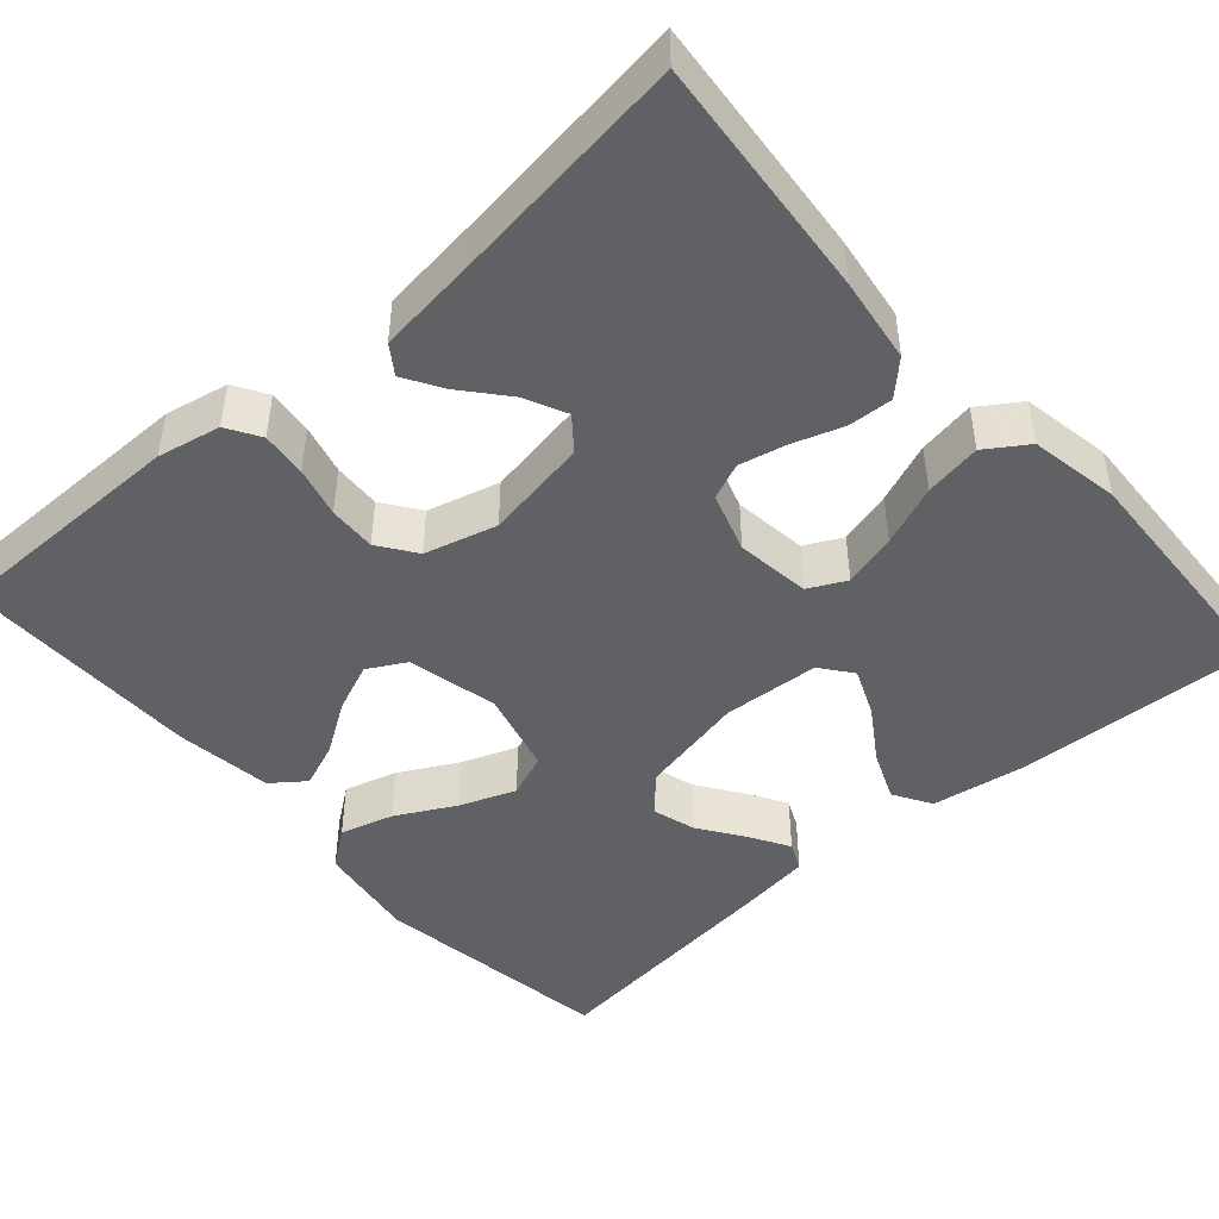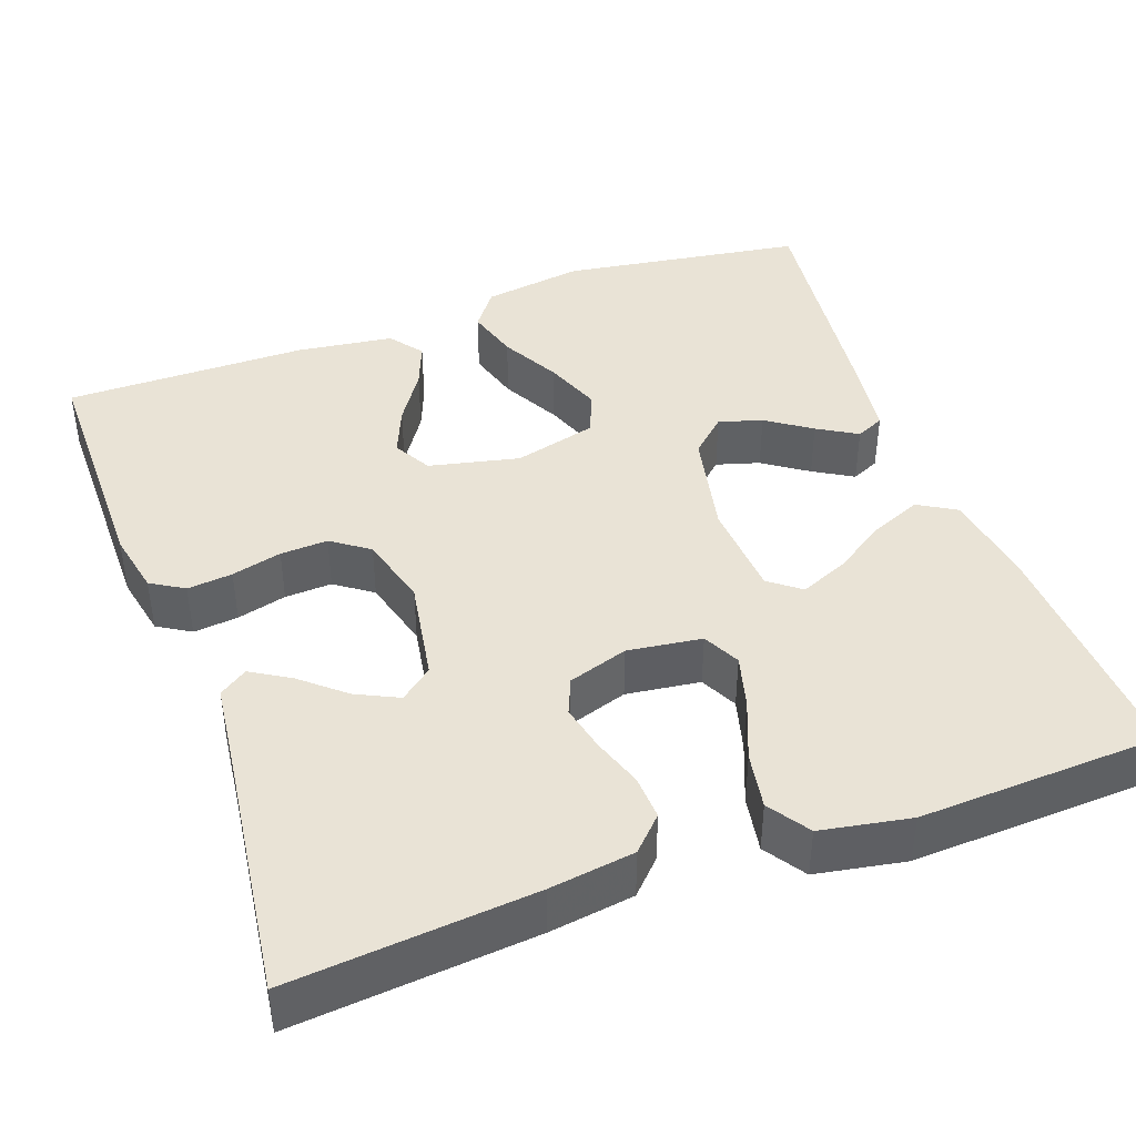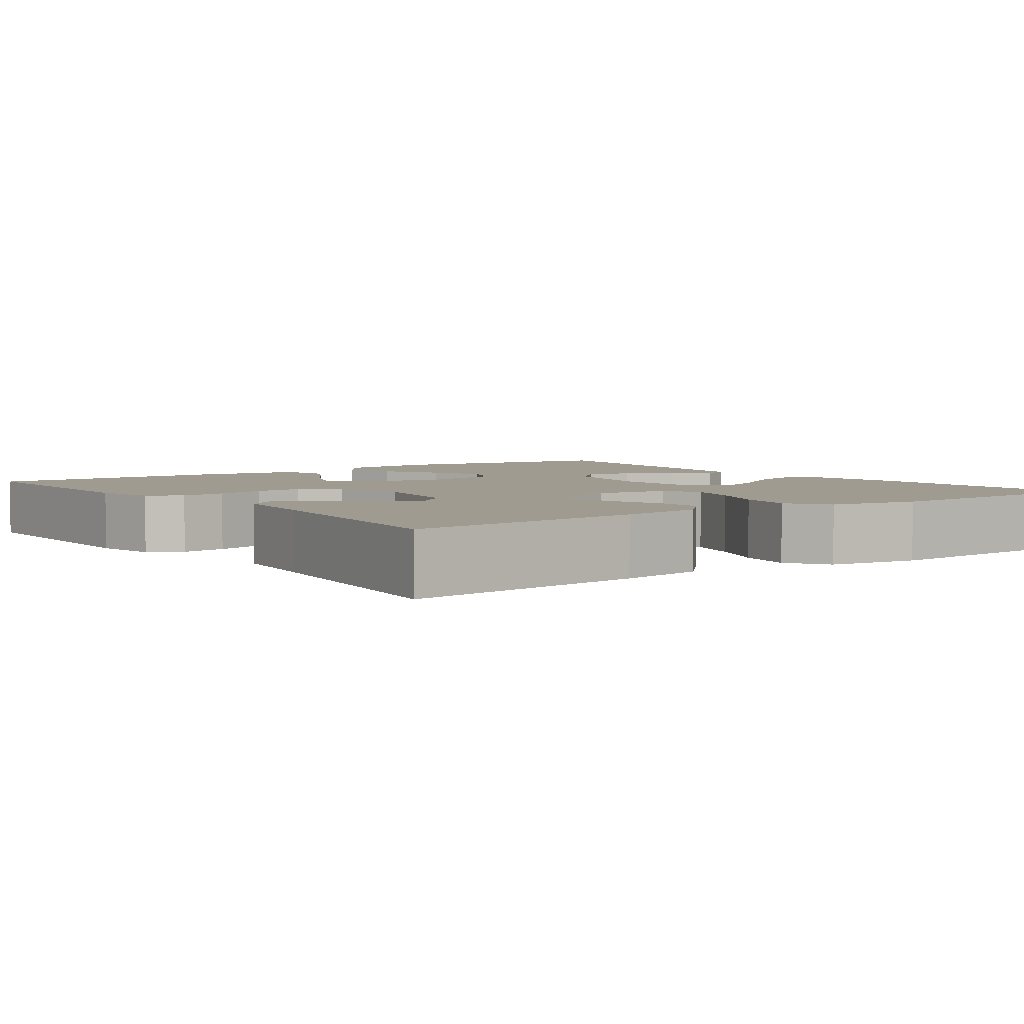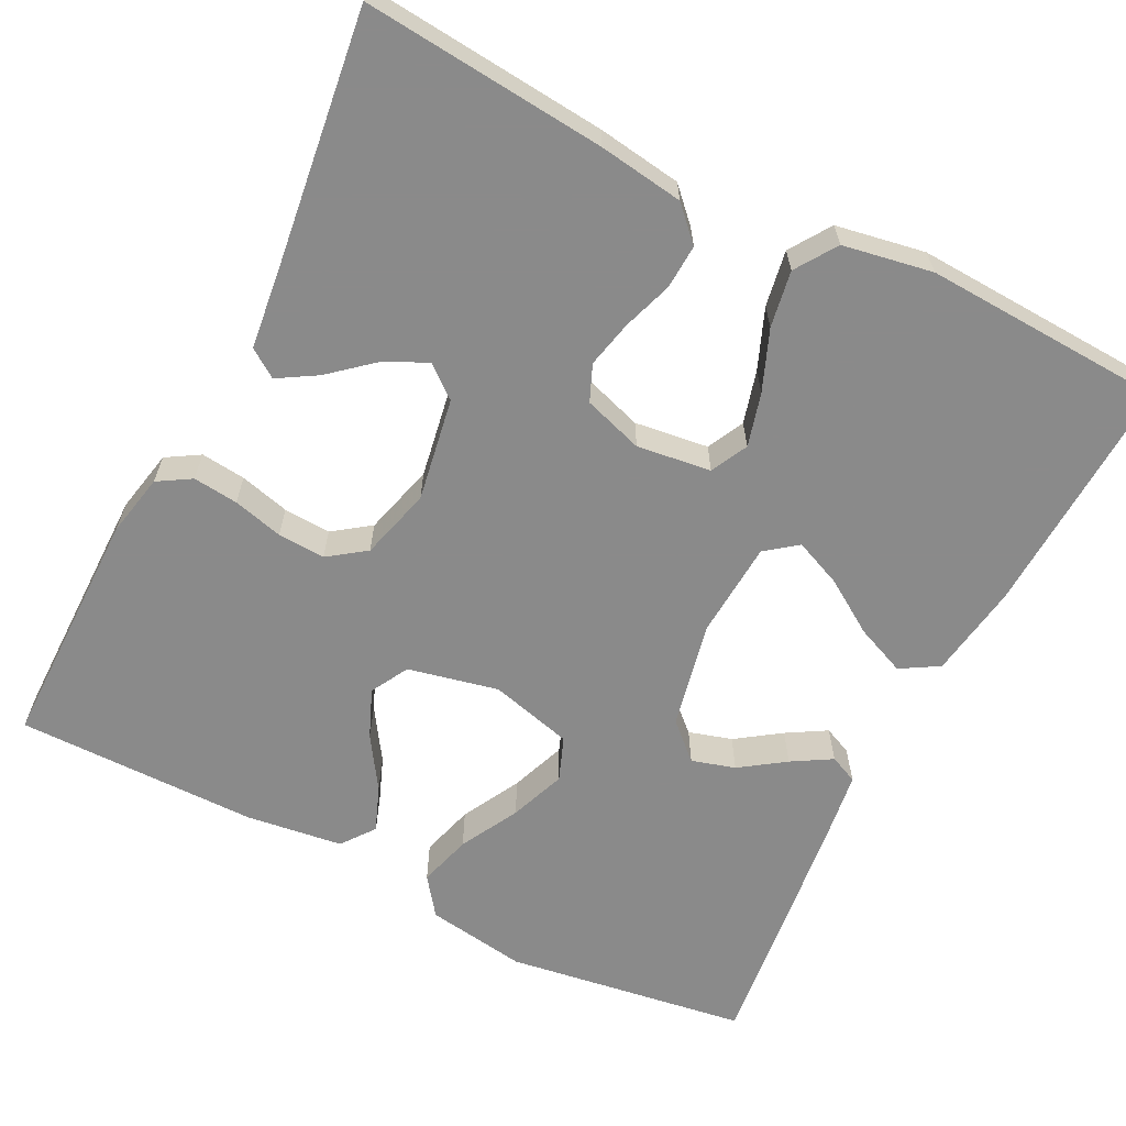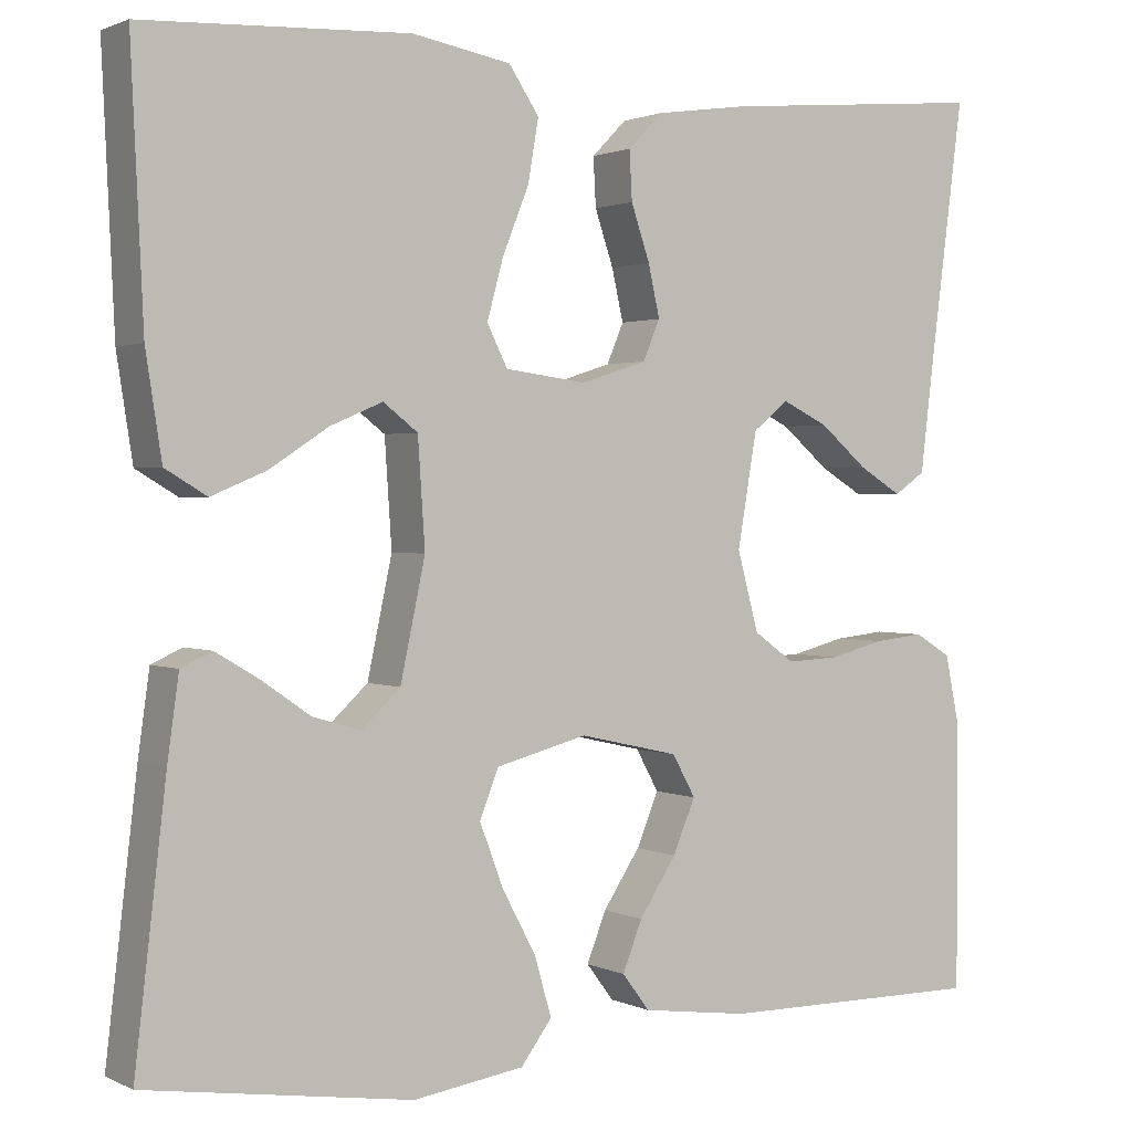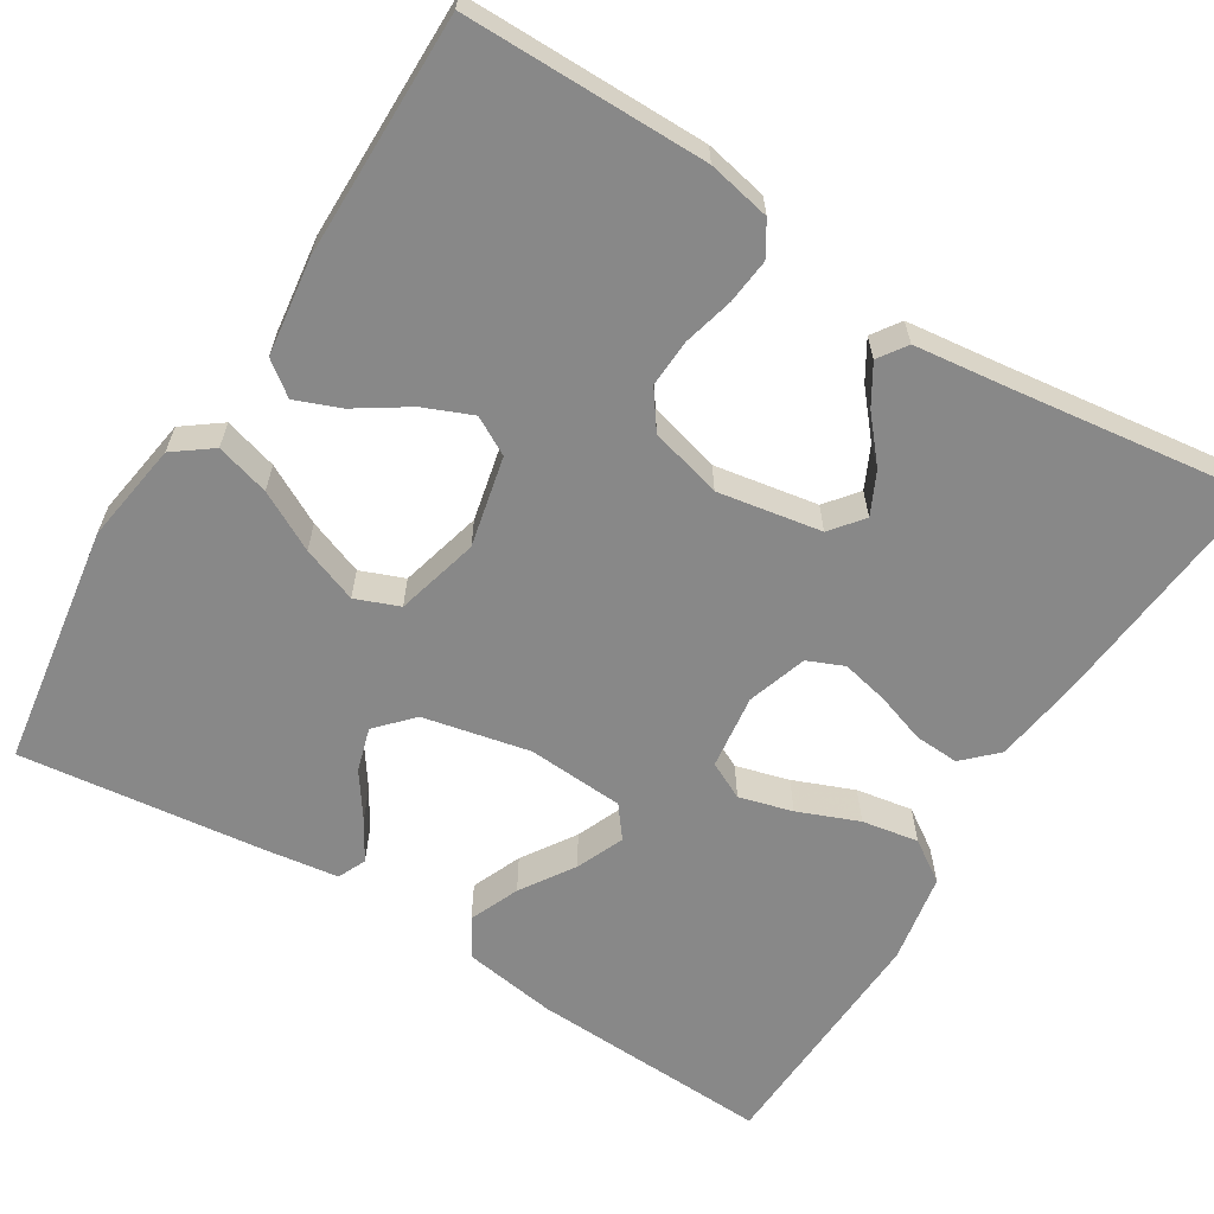
<metadata>
{"format":"obj","ext":"obj","renderer":"f3d","projection":"perspective","resolution":1024,"background":"white","views":[{"elev":-46.3,"azim":-48.6,"up":"+Y"},{"elev":42.2,"azim":-19.9,"up":"+Y"},{"elev":4.2,"azim":-36.3,"up":"+Y"},{"elev":-63.6,"azim":-26.9,"up":"+Y"},{"elev":1.4,"azim":148.1,"up":"+Z"},{"elev":-62.8,"azim":-121.7,"up":"+Y"}]}
</metadata>
<code>
v -0.5 0.07 -0.5
v -0.5 0.07 -0.2
v -0.484 0.07 -0.122
v -0.443 0.07 -0.097
v -0.387 0.07 -0.103
v -0.325 0.07 -0.119
v -0.266 0.07 -0.122
v -0.22 0.07 -0.089
v -0.196 0.07 0
v -0.218 0.07 0.128
v -0.258 0.07 0.16
v -0.31 0.07 0.135
v -0.364 0.07 0.089
v -0.412 0.07 0.06
v -0.447 0.07 0.084
v -0.461 0.07 0.2
v -0.5 0.07 0.5
v -0.2 0.07 0.473
v -0.095 0.07 0.458
v -0.056 0.07 0.418
v -0.059 0.07 0.363
v -0.08 0.07 0.301
v -0.093 0.07 0.243
v -0.074 0.07 0.198
v 0 0.07 0.174
v 0.092 0.07 0.186
v 0.115 0.07 0.232
v 0.097 0.07 0.298
v 0.067 0.07 0.373
v 0.055 0.07 0.443
v 0.089 0.07 0.494
v 0.2 0.07 0.514
v 0.5 0.07 0.5
v 0.486 0.07 0.2
v 0.468 0.07 0.084
v 0.421 0.07 0.056
v 0.359 0.07 0.082
v 0.293 0.07 0.125
v 0.234 0.07 0.15
v 0.195 0.07 0.12
v 0.187 0.07 0
v 0.215 0.07 -0.132
v 0.259 0.07 -0.173
v 0.313 0.07 -0.157
v 0.368 0.07 -0.119
v 0.417 0.07 -0.09
v 0.452 0.07 -0.106
v 0.465 0.07 -0.2
v 0.5 0.07 -0.5
v 0.2 0.07 -0.545
v 0.075 0.07 -0.526
v 0.04 0.07 -0.479
v 0.059 0.07 -0.413
v 0.098 0.07 -0.34
v 0.124 0.07 -0.271
v 0.103 0.07 -0.217
v 0 0.07 -0.19
v -0.112 0.07 -0.215
v -0.138 0.07 -0.262
v -0.113 0.07 -0.322
v -0.071 0.07 -0.386
v -0.049 0.07 -0.442
v -0.08 0.07 -0.483
v -0.2 0.07 -0.499
v -0.5 0 -0.5
v -0.5 0 -0.2
v -0.484 0 -0.122
v -0.443 0 -0.097
v -0.387 0 -0.103
v -0.325 0 -0.119
v -0.266 0 -0.122
v -0.22 0 -0.089
v -0.196 0 0
v -0.218 0 0.128
v -0.258 0 0.16
v -0.31 0 0.135
v -0.364 0 0.089
v -0.412 0 0.06
v -0.447 0 0.084
v -0.461 0 0.2
v -0.5 0 0.5
v -0.2 0 0.473
v -0.095 0 0.458
v -0.056 0 0.418
v -0.059 0 0.363
v -0.08 0 0.301
v -0.093 0 0.243
v -0.074 0 0.198
v 0 0 0.174
v 0.092 0 0.186
v 0.115 0 0.232
v 0.097 0 0.298
v 0.067 0 0.373
v 0.055 0 0.443
v 0.089 0 0.494
v 0.2 0 0.514
v 0.5 0 0.5
v 0.486 0 0.2
v 0.468 0 0.084
v 0.421 0 0.056
v 0.359 0 0.082
v 0.293 0 0.125
v 0.234 0 0.15
v 0.195 0 0.12
v 0.187 0 0
v 0.215 0 -0.132
v 0.259 0 -0.173
v 0.313 0 -0.157
v 0.368 0 -0.119
v 0.417 0 -0.09
v 0.452 0 -0.106
v 0.465 0 -0.2
v 0.5 0 -0.5
v 0.2 0 -0.545
v 0.075 0 -0.526
v 0.04 0 -0.479
v 0.059 0 -0.413
v 0.098 0 -0.34
v 0.124 0 -0.271
v 0.103 0 -0.217
v 0 0 -0.19
v -0.112 0 -0.215
v -0.138 0 -0.262
v -0.113 0 -0.322
v -0.071 0 -0.386
v -0.049 0 -0.442
v -0.08 0 -0.483
v -0.2 0 -0.499
f 4 5 6
f 3 4 6
f 2 3 6
f 1 2 6
f 64 1 6
f 63 64 6
f 62 63 6
f 61 62 6
f 60 61 6
f 59 60 6 7
f 58 59 7 8
f 57 58 8 9
f 56 57 9 10
f 52 53 54
f 51 52 54
f 50 51 54
f 49 50 54
f 48 49 54
f 47 48 54
f 46 47 54
f 45 46 54
f 44 45 54
f 43 44 54 55
f 42 43 55 56
f 36 37 38
f 35 36 38
f 34 35 38
f 33 34 38
f 32 33 38
f 31 32 38
f 30 31 38
f 29 30 38
f 28 29 38
f 27 28 38 39
f 26 27 39 40
f 20 21 22
f 19 20 22
f 18 19 22
f 17 18 22
f 16 17 22
f 16 22 23
f 14 15 16
f 13 14 16
f 12 13 16
f 11 12 16 23
f 10 11 23 24
f 10 24 25
f 56 10 25
f 42 56 25
f 41 42 25
f 25 26 40 41
f 70 69 68
f 70 68 67
f 70 67 66
f 70 66 65
f 70 65 128
f 70 128 127
f 70 127 126
f 70 126 125
f 70 125 124
f 71 70 124 123
f 72 71 123 122
f 73 72 122 121
f 74 73 121 120
f 118 117 116
f 118 116 115
f 118 115 114
f 118 114 113
f 118 113 112
f 118 112 111
f 118 111 110
f 118 110 109
f 118 109 108
f 119 118 108 107
f 120 119 107 106
f 102 101 100
f 102 100 99
f 102 99 98
f 102 98 97
f 102 97 96
f 102 96 95
f 102 95 94
f 102 94 93
f 102 93 92
f 103 102 92 91
f 104 103 91 90
f 86 85 84
f 86 84 83
f 86 83 82
f 86 82 81
f 86 81 80
f 87 86 80
f 80 79 78
f 80 78 77
f 80 77 76
f 87 80 76 75
f 88 87 75 74
f 89 88 74
f 89 74 120
f 89 120 106
f 89 106 105
f 105 104 90 89
f 1 65 66 2
f 2 66 67 3
f 3 67 68 4
f 4 68 69 5
f 5 69 70 6
f 6 70 71 7
f 7 71 72 8
f 8 72 73 9
f 9 73 74 10
f 10 74 75 11
f 11 75 76 12
f 12 76 77 13
f 13 77 78 14
f 14 78 79 15
f 15 79 80 16
f 16 80 81 17
f 17 81 82 18
f 18 82 83 19
f 19 83 84 20
f 20 84 85 21
f 21 85 86 22
f 22 86 87 23
f 23 87 88 24
f 24 88 89 25
f 25 89 90 26
f 26 90 91 27
f 27 91 92 28
f 28 92 93 29
f 29 93 94 30
f 30 94 95 31
f 31 95 96 32
f 32 96 97 33
f 33 97 98 34
f 34 98 99 35
f 35 99 100 36
f 36 100 101 37
f 37 101 102 38
f 38 102 103 39
f 39 103 104 40
f 40 104 105 41
f 41 105 106 42
f 42 106 107 43
f 43 107 108 44
f 44 108 109 45
f 45 109 110 46
f 46 110 111 47
f 47 111 112 48
f 48 112 113 49
f 49 113 114 50
f 50 114 115 51
f 51 115 116 52
f 52 116 117 53
f 53 117 118 54
f 54 118 119 55
f 55 119 120 56
f 56 120 121 57
f 57 121 122 58
f 58 122 123 59
f 59 123 124 60
f 60 124 125 61
f 61 125 126 62
f 62 126 127 63
f 63 127 128 64
f 64 128 65 1

</code>
